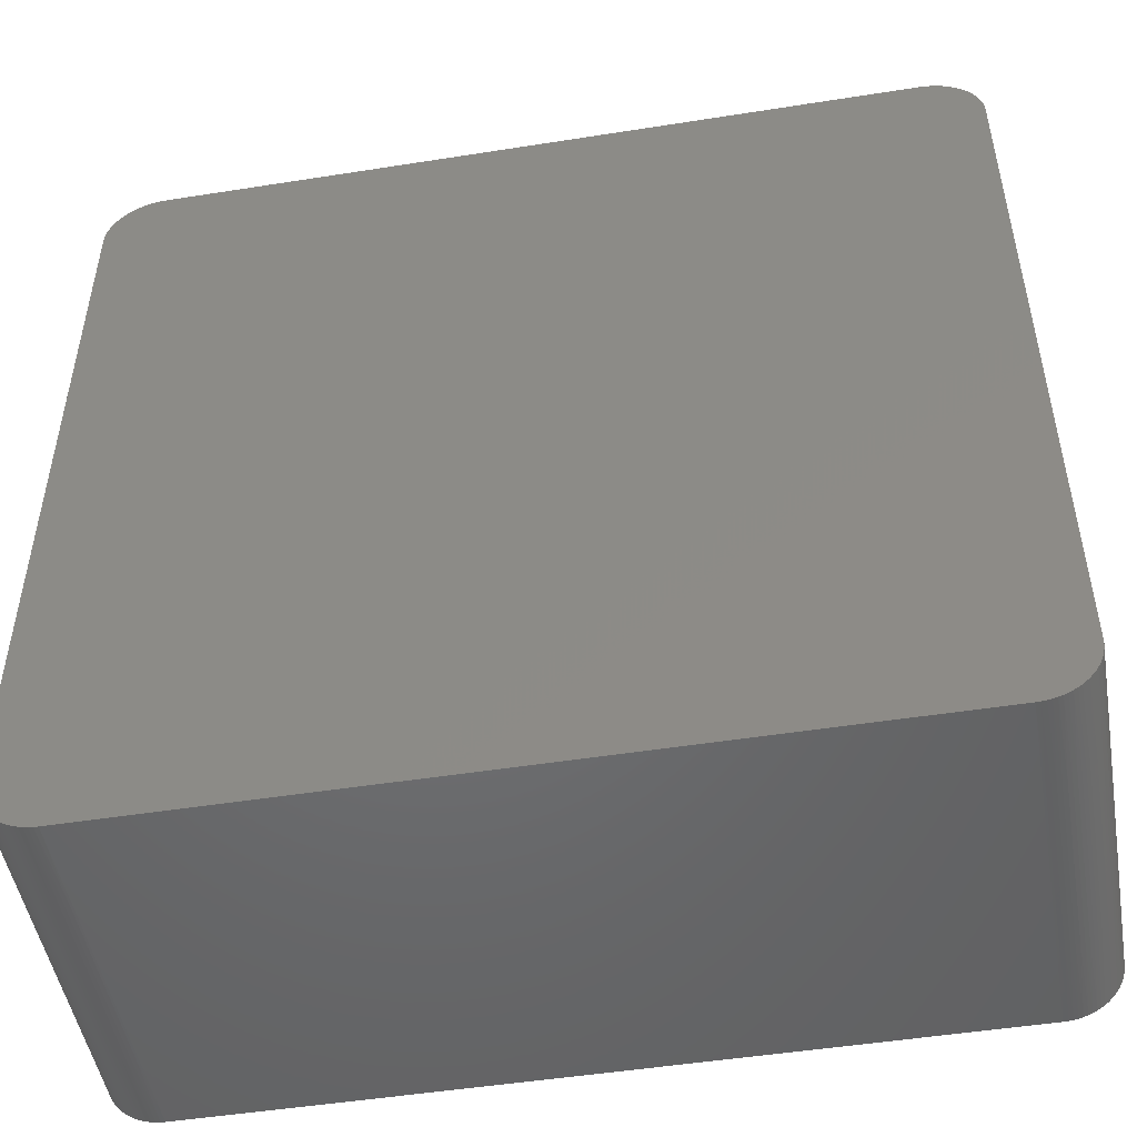
<metadata>
{"format":"stl","ext":"stl","renderer":"f3d","projection":"perspective","resolution":1024,"background":"white","views":[{"elev":-49.5,"azim":-170.1,"up":"+Y"}]}
</metadata>
<code>
# stl→obj: 436 verts, 868 faces
v 26.3 -29.99 0
v 26.15 -30 6.25
v 26 -30 0
v 26.45 -29.97 6.25
v 26.6 -29.96 0
v 26.74 -29.93 6.25
v 26.74 -29.93 12.5
v 27.04 -29.86 12.5
v 27.04 -29.86 18.75
v 27.32 -29.78 18.75
v 27.18 -29.82 25
v 27.46 -29.72 25
v 26.89 -29.9 25
v 26.74 -29.93 18.75
v 26.45 -29.97 12.5
v 26.89 -29.9 0
v 27.04 -29.86 6.25
v 27.32 -29.78 12.5
v 27.6 -29.67 18.75
v 27.74 -29.6 25
v 27.18 -29.82 0
v 27.32 -29.78 6.25
v 27.6 -29.67 12.5
v 27.87 -29.54 18.75
v 28 -29.46 25
v 27.46 -29.72 0
v 27.6 -29.67 6.25
v 27.87 -29.54 12.5
v 28.13 -29.39 18.75
v 28.25 -29.3 25
v 27.74 -29.6 0
v 27.87 -29.54 6.25
v 28.13 -29.39 12.5
v 28.38 -29.22 18.75
v 28.49 -29.13 25
v 28 -29.46 0
v 28.13 -29.39 6.25
v 28.38 -29.22 12.5
v 28.61 -29.03 18.75
v 28.72 -28.93 25
v 28.25 -29.3 0
v 28.38 -29.22 6.25
v 28.61 -29.03 12.5
v 28.83 -28.83 18.75
v 28.93 -28.72 25
v 28.49 -29.13 0
v 28.61 -29.03 6.25
v 28.83 -28.83 12.5
v 29.03 -28.61 18.75
v 29.13 -28.49 25
v 28.72 -28.93 0
v 28.83 -28.83 6.25
v 29.03 -28.61 12.5
v 29.22 -28.38 18.75
v 29.3 -28.25 25
v 28.93 -28.72 0
v 29.03 -28.61 6.25
v 29.22 -28.38 12.5
v 29.39 -28.13 18.75
v 29.46 -28 25
v 29.13 -28.49 0
v 29.22 -28.38 6.25
v 29.39 -28.13 12.5
v 29.54 -27.87 18.75
v 29.6 -27.74 25
v 29.3 -28.25 0
v 29.39 -28.13 6.25
v 29.54 -27.87 12.5
v 29.67 -27.6 18.75
v 29.72 -27.46 25
v 29.46 -28 0
v 29.54 -27.87 6.25
v 29.67 -27.6 12.5
v 29.78 -27.32 18.75
v 29.82 -27.18 25
v 29.6 -27.74 0
v 29.67 -27.6 6.25
v 29.78 -27.32 12.5
v 29.86 -27.04 18.75
v 29.9 -26.89 25
v 29.72 -27.46 0
v 29.78 -27.32 6.25
v 29.86 -27.04 12.5
v 29.93 -26.74 18.75
v 29.96 -26.6 25
v 29.82 -27.18 0
v 29.86 -27.04 6.25
v 29.93 -26.74 12.5
v 29.97 -26.45 18.75
v 29.99 -26.3 25
v 29.9 -26.89 0
v 29.93 -26.74 6.25
v 29.97 -26.45 12.5
v 30 -26.15 18.75
v 30 -26 25
v 29.96 -26.6 0
v 29.97 -26.45 6.25
v 30 -26.15 12.5
v 29.99 -26.3 0
v 30 -26.15 6.25
v 30 -26 0
v 26.6 -29.96 25
v 26.45 -29.97 18.75
v 26.15 -30 12.5
v 26.3 -29.99 25
v 26.15 -30 18.75
v 26 -30 25
v 30 26 25
v 30 26 0
v -26 -30 0
v -30 -26 0
v -26.3 -29.99 0
v -26.6 -29.96 0
v -26.89 -29.9 0
v -27.18 -29.82 0
v -27.46 -29.72 0
v -27.74 -29.6 0
v -28 -29.46 0
v -28.25 -29.3 0
v -28.49 -29.13 0
v -28.72 -28.93 0
v -28.93 -28.72 0
v -29.13 -28.49 0
v -29.3 -28.25 0
v -29.46 -28 0
v -29.6 -27.74 0
v -29.72 -27.46 0
v -29.82 -27.18 0
v -29.9 -26.89 0
v -29.96 -26.6 0
v -29.99 -26.3 0
v 26 30 0
v 29.99 26.3 0
v 29.96 26.6 0
v -29.99 26.3 0
v -26 30 0
v -30 26 0
v -29.96 26.6 0
v -29.9 26.89 0
v -29.82 27.18 0
v -29.72 27.46 0
v -29.6 27.74 0
v -29.46 28 0
v -29.3 28.25 0
v -29.13 28.49 0
v -28.93 28.72 0
v -28.72 28.93 0
v -28.49 29.13 0
v -28.25 29.3 0
v -28 29.46 0
v -27.74 29.6 0
v -27.46 29.72 0
v -27.18 29.82 0
v -26.89 29.9 0
v -26.6 29.96 0
v -26.3 29.99 0
v 26.3 29.99 0
v 26.6 29.96 0
v 26.89 29.9 0
v 27.18 29.82 0
v 27.46 29.72 0
v 27.74 29.6 0
v 28 29.46 0
v 28.25 29.3 0
v 28.49 29.13 0
v 28.72 28.93 0
v 28.93 28.72 0
v 29.13 28.49 0
v 29.3 28.25 0
v 29.46 28 0
v 29.6 27.74 0
v 29.72 27.46 0
v 29.82 27.18 0
v 29.9 26.89 0
v -26.15 30 6.25
v -26.45 29.97 6.25
v -26.74 29.93 6.25
v -26.74 29.93 12.5
v -27.04 29.86 12.5
v -27.04 29.86 18.75
v -27.32 29.78 18.75
v -27.18 29.82 25
v -27.46 29.72 25
v -26.89 29.9 25
v -26.74 29.93 18.75
v -26.45 29.97 12.5
v -27.04 29.86 6.25
v -27.32 29.78 12.5
v -27.6 29.67 18.75
v -27.74 29.6 25
v -27.32 29.78 6.25
v -27.6 29.67 12.5
v -27.87 29.54 18.75
v -28 29.46 25
v -27.6 29.67 6.25
v -27.87 29.54 12.5
v -28.13 29.39 18.75
v -28.25 29.3 25
v -27.87 29.54 6.25
v -28.13 29.39 12.5
v -28.38 29.22 18.75
v -28.49 29.13 25
v -28.13 29.39 6.25
v -28.38 29.22 12.5
v -28.61 29.03 18.75
v -28.72 28.93 25
v -28.38 29.22 6.25
v -28.61 29.03 12.5
v -28.83 28.83 18.75
v -28.93 28.72 25
v -28.61 29.03 6.25
v -28.83 28.83 12.5
v -29.03 28.61 18.75
v -29.13 28.49 25
v -28.83 28.83 6.25
v -29.03 28.61 12.5
v -29.22 28.38 18.75
v -29.3 28.25 25
v -29.03 28.61 6.25
v -29.22 28.38 12.5
v -29.39 28.13 18.75
v -29.46 28 25
v -29.22 28.38 6.25
v -29.39 28.13 12.5
v -29.54 27.87 18.75
v -29.6 27.74 25
v -29.39 28.13 6.25
v -29.54 27.87 12.5
v -29.67 27.6 18.75
v -29.72 27.46 25
v -29.54 27.87 6.25
v -29.67 27.6 12.5
v -29.78 27.32 18.75
v -29.82 27.18 25
v -29.67 27.6 6.25
v -29.78 27.32 12.5
v -29.86 27.04 18.75
v -29.9 26.89 25
v -29.78 27.32 6.25
v -29.86 27.04 12.5
v -29.93 26.74 18.75
v -29.96 26.6 25
v -29.86 27.04 6.25
v -29.93 26.74 12.5
v -29.97 26.45 18.75
v -29.99 26.3 25
v -29.93 26.74 6.25
v -29.97 26.45 12.5
v -30 26.15 18.75
v -30 26 25
v -29.97 26.45 6.25
v -30 26.15 12.5
v -30 26.15 6.25
v -26.6 29.96 25
v -26.45 29.97 18.75
v -26.15 30 12.5
v -26.3 29.99 25
v -26.15 30 18.75
v -26 30 25
v 28 -28 25
v 28 28 25
v 29.99 26.3 25
v 29.96 26.6 25
v 29.9 26.89 25
v 29.82 27.18 25
v 29.72 27.46 25
v 29.6 27.74 25
v 29.46 28 25
v 29.3 28.25 25
v 29.13 28.49 25
v 28.93 28.72 25
v 28.72 28.93 25
v 28.49 29.13 25
v 28.25 29.3 25
v 28 29.46 25
v 27.74 29.6 25
v 27.46 29.72 25
v 27.18 29.82 25
v 26.89 29.9 25
v 26.6 29.96 25
v 26.3 29.99 25
v 26 30 25
v -28 28 25
v -28 -28 25
v -30 -26 25
v -29.99 -26.3 25
v -29.96 -26.6 25
v -29.9 -26.89 25
v -29.82 -27.18 25
v -29.72 -27.46 25
v -29.6 -27.74 25
v -29.46 -28 25
v -29.3 -28.25 25
v -29.13 -28.49 25
v -28.93 -28.72 25
v -28.72 -28.93 25
v -28.49 -29.13 25
v -28.25 -29.3 25
v -28 -29.46 25
v -27.74 -29.6 25
v -27.46 -29.72 25
v -27.18 -29.82 25
v -26.89 -29.9 25
v -26.6 -29.96 25
v -26.3 -29.99 25
v -26 -30 25
v -30 -26.15 6.25
v -29.97 -26.45 6.25
v -29.93 -26.74 6.25
v -29.93 -26.74 12.5
v -29.86 -27.04 12.5
v -29.86 -27.04 18.75
v -29.78 -27.32 18.75
v -29.93 -26.74 18.75
v -29.97 -26.45 12.5
v -29.86 -27.04 6.25
v -29.78 -27.32 12.5
v -29.67 -27.6 18.75
v -29.78 -27.32 6.25
v -29.67 -27.6 12.5
v -29.54 -27.87 18.75
v -29.67 -27.6 6.25
v -29.54 -27.87 12.5
v -29.39 -28.13 18.75
v -29.54 -27.87 6.25
v -29.39 -28.13 12.5
v -29.22 -28.38 18.75
v -29.39 -28.13 6.25
v -29.22 -28.38 12.5
v -29.03 -28.61 18.75
v -29.22 -28.38 6.25
v -29.03 -28.61 12.5
v -28.83 -28.83 18.75
v -29.03 -28.61 6.25
v -28.83 -28.83 12.5
v -28.61 -29.03 18.75
v -28.83 -28.83 6.25
v -28.61 -29.03 12.5
v -28.38 -29.22 18.75
v -28.61 -29.03 6.25
v -28.38 -29.22 12.5
v -28.13 -29.39 18.75
v -28.38 -29.22 6.25
v -28.13 -29.39 12.5
v -27.87 -29.54 18.75
v -28.13 -29.39 6.25
v -27.87 -29.54 12.5
v -27.6 -29.67 18.75
v -27.87 -29.54 6.25
v -27.6 -29.67 12.5
v -27.32 -29.78 18.75
v -27.6 -29.67 6.25
v -27.32 -29.78 12.5
v -27.04 -29.86 18.75
v -27.32 -29.78 6.25
v -27.04 -29.86 12.5
v -26.74 -29.93 18.75
v -27.04 -29.86 6.25
v -26.74 -29.93 12.5
v -26.45 -29.97 18.75
v -26.74 -29.93 6.25
v -26.45 -29.97 12.5
v -26.15 -30 18.75
v -26.45 -29.97 6.25
v -26.15 -30 12.5
v -26.15 -30 6.25
v -29.97 -26.45 18.75
v -30 -26.15 12.5
v -30 -26.15 18.75
v 30 26.15 6.25
v 29.97 26.45 6.25
v 29.93 26.74 6.25
v 29.93 26.74 12.5
v 29.86 27.04 12.5
v 29.86 27.04 18.75
v 29.78 27.32 18.75
v 29.93 26.74 18.75
v 29.97 26.45 12.5
v 29.86 27.04 6.25
v 29.78 27.32 12.5
v 29.67 27.6 18.75
v 29.78 27.32 6.25
v 29.67 27.6 12.5
v 29.54 27.87 18.75
v 29.67 27.6 6.25
v 29.54 27.87 12.5
v 29.39 28.13 18.75
v 29.54 27.87 6.25
v 29.39 28.13 12.5
v 29.22 28.38 18.75
v 29.39 28.13 6.25
v 29.22 28.38 12.5
v 29.03 28.61 18.75
v 29.22 28.38 6.25
v 29.03 28.61 12.5
v 28.83 28.83 18.75
v 29.03 28.61 6.25
v 28.83 28.83 12.5
v 28.61 29.03 18.75
v 28.83 28.83 6.25
v 28.61 29.03 12.5
v 28.38 29.22 18.75
v 28.61 29.03 6.25
v 28.38 29.22 12.5
v 28.13 29.39 18.75
v 28.38 29.22 6.25
v 28.13 29.39 12.5
v 27.87 29.54 18.75
v 28.13 29.39 6.25
v 27.87 29.54 12.5
v 27.6 29.67 18.75
v 27.87 29.54 6.25
v 27.6 29.67 12.5
v 27.32 29.78 18.75
v 27.6 29.67 6.25
v 27.32 29.78 12.5
v 27.04 29.86 18.75
v 27.32 29.78 6.25
v 27.04 29.86 12.5
v 26.74 29.93 18.75
v 27.04 29.86 6.25
v 26.74 29.93 12.5
v 26.45 29.97 18.75
v 26.74 29.93 6.25
v 26.45 29.97 12.5
v 26.15 30 18.75
v 26.45 29.97 6.25
v 26.15 30 12.5
v 26.15 30 6.25
v 29.97 26.45 18.75
v 30 26.15 12.5
v 30 26.15 18.75
v 28 28 2
v -28 28 2
v 28 -28 2
v -28 -28 2
f 1 2 3
f 1 4 2
f 1 5 4
f 4 5 6
f 7 6 8
f 9 8 10
f 11 10 12
f 11 9 10
f 11 13 9
f 9 13 14
f 7 14 15
f 4 15 2
f 4 7 15
f 4 6 7
f 5 16 6
f 6 16 17
f 8 17 18
f 10 18 19
f 12 19 20
f 12 10 19
f 16 21 17
f 17 21 22
f 18 22 23
f 19 23 24
f 20 24 25
f 20 19 24
f 21 26 22
f 22 26 27
f 23 27 28
f 24 28 29
f 25 29 30
f 25 24 29
f 26 31 27
f 27 31 32
f 28 32 33
f 29 33 34
f 30 34 35
f 30 29 34
f 31 36 32
f 32 36 37
f 33 37 38
f 34 38 39
f 35 39 40
f 35 34 39
f 36 41 37
f 37 41 42
f 38 42 43
f 39 43 44
f 40 44 45
f 40 39 44
f 41 46 42
f 42 46 47
f 43 47 48
f 44 48 49
f 45 49 50
f 45 44 49
f 46 51 47
f 47 51 52
f 48 52 53
f 49 53 54
f 50 54 55
f 50 49 54
f 51 56 52
f 52 56 57
f 53 57 58
f 54 58 59
f 55 59 60
f 55 54 59
f 56 61 57
f 57 61 62
f 58 62 63
f 59 63 64
f 60 64 65
f 60 59 64
f 61 66 62
f 62 66 67
f 63 67 68
f 64 68 69
f 65 69 70
f 65 64 69
f 66 71 67
f 67 71 72
f 68 72 73
f 69 73 74
f 70 74 75
f 70 69 74
f 71 76 72
f 72 76 77
f 73 77 78
f 74 78 79
f 75 79 80
f 75 74 79
f 76 81 77
f 77 81 82
f 78 82 83
f 79 83 84
f 80 84 85
f 80 79 84
f 81 86 82
f 82 86 87
f 83 87 88
f 84 88 89
f 85 89 90
f 85 84 89
f 86 91 87
f 87 91 92
f 88 92 93
f 89 93 94
f 90 94 95
f 90 89 94
f 91 96 92
f 92 96 97
f 93 97 98
f 94 98 95
f 94 93 98
f 96 99 97
f 97 99 100
f 98 100 101
f 95 98 101
f 99 101 100
f 13 102 14
f 14 102 103
f 15 103 104
f 2 104 3
f 2 15 104
f 102 105 103
f 103 105 106
f 104 106 107
f 3 104 107
f 105 107 106
f 103 106 104
f 14 103 15
f 9 14 7
f 8 9 7
f 17 8 6
f 22 18 17
f 18 10 8
f 27 23 22
f 23 19 18
f 32 28 27
f 28 24 23
f 37 33 32
f 33 29 28
f 42 38 37
f 38 34 33
f 47 43 42
f 43 39 38
f 52 48 47
f 48 44 43
f 57 53 52
f 53 49 48
f 62 58 57
f 58 54 53
f 67 63 62
f 63 59 58
f 72 68 67
f 68 64 63
f 77 73 72
f 73 69 68
f 82 78 77
f 78 74 73
f 87 83 82
f 83 79 78
f 92 88 87
f 88 84 83
f 97 93 92
f 93 89 88
f 100 98 97
f 95 101 108
f 108 101 109
f 99 96 101
f 101 96 91
f 86 101 91
f 86 81 101
f 101 81 76
f 71 101 76
f 71 66 101
f 101 66 61
f 56 101 61
f 56 51 101
f 101 51 46
f 41 101 46
f 41 36 101
f 101 36 31
f 26 101 31
f 26 21 101
f 101 21 16
f 5 101 16
f 5 1 101
f 101 1 3
f 110 101 3
f 110 109 101
f 110 111 109
f 110 112 111
f 111 112 113
f 114 111 113
f 114 115 111
f 111 115 116
f 117 111 116
f 117 118 111
f 111 118 119
f 120 111 119
f 120 121 111
f 111 121 122
f 123 111 122
f 123 124 111
f 111 124 125
f 126 111 125
f 126 127 111
f 111 127 128
f 129 111 128
f 129 130 111
f 111 130 131
f 109 111 132
f 133 132 134
f 133 109 132
f 135 136 137
f 135 138 136
f 136 138 139
f 140 136 139
f 140 141 136
f 136 141 142
f 143 136 142
f 143 144 136
f 136 144 145
f 146 136 145
f 146 147 136
f 136 147 148
f 149 136 148
f 149 150 136
f 136 150 151
f 152 136 151
f 152 153 136
f 136 153 154
f 155 136 154
f 155 156 136
f 136 132 137
f 137 132 111
f 157 158 132
f 132 158 159
f 160 132 159
f 160 161 132
f 132 161 162
f 163 132 162
f 163 164 132
f 132 164 165
f 166 132 165
f 166 167 132
f 132 167 168
f 169 132 168
f 169 170 132
f 132 170 171
f 172 132 171
f 172 173 132
f 132 173 174
f 134 132 174
f 156 175 136
f 156 176 175
f 156 155 176
f 176 155 177
f 178 177 179
f 180 179 181
f 182 181 183
f 182 180 181
f 182 184 180
f 180 184 185
f 178 185 186
f 176 186 175
f 176 178 186
f 176 177 178
f 155 154 177
f 177 154 187
f 179 187 188
f 181 188 189
f 183 189 190
f 183 181 189
f 154 153 187
f 187 153 191
f 188 191 192
f 189 192 193
f 190 193 194
f 190 189 193
f 153 152 191
f 191 152 195
f 192 195 196
f 193 196 197
f 194 197 198
f 194 193 197
f 152 151 195
f 195 151 199
f 196 199 200
f 197 200 201
f 198 201 202
f 198 197 201
f 151 150 199
f 199 150 203
f 200 203 204
f 201 204 205
f 202 205 206
f 202 201 205
f 150 149 203
f 203 149 207
f 204 207 208
f 205 208 209
f 206 209 210
f 206 205 209
f 149 148 207
f 207 148 211
f 208 211 212
f 209 212 213
f 210 213 214
f 210 209 213
f 148 147 211
f 211 147 215
f 212 215 216
f 213 216 217
f 214 217 218
f 214 213 217
f 147 146 215
f 215 146 219
f 216 219 220
f 217 220 221
f 218 221 222
f 218 217 221
f 146 145 219
f 219 145 223
f 220 223 224
f 221 224 225
f 222 225 226
f 222 221 225
f 145 144 223
f 223 144 227
f 224 227 228
f 225 228 229
f 226 229 230
f 226 225 229
f 144 143 227
f 227 143 231
f 228 231 232
f 229 232 233
f 230 233 234
f 230 229 233
f 143 142 231
f 231 142 235
f 232 235 236
f 233 236 237
f 234 237 238
f 234 233 237
f 142 141 235
f 235 141 239
f 236 239 240
f 237 240 241
f 238 241 242
f 238 237 241
f 141 140 239
f 239 140 243
f 240 243 244
f 241 244 245
f 242 245 246
f 242 241 245
f 140 139 243
f 243 139 247
f 244 247 248
f 245 248 249
f 246 249 250
f 246 245 249
f 139 138 247
f 247 138 251
f 248 251 252
f 249 252 250
f 249 248 252
f 138 135 251
f 251 135 253
f 252 253 137
f 250 252 137
f 135 137 253
f 184 254 185
f 185 254 255
f 186 255 256
f 175 256 136
f 175 186 256
f 254 257 255
f 255 257 258
f 256 258 259
f 136 256 259
f 257 259 258
f 255 258 256
f 185 255 186
f 180 185 178
f 179 180 178
f 187 179 177
f 191 188 187
f 188 181 179
f 195 192 191
f 192 189 188
f 199 196 195
f 196 193 192
f 203 200 199
f 200 197 196
f 207 204 203
f 204 201 200
f 211 208 207
f 208 205 204
f 215 212 211
f 212 209 208
f 219 216 215
f 216 213 212
f 223 220 219
f 220 217 216
f 227 224 223
f 224 221 220
f 231 228 227
f 228 225 224
f 235 232 231
f 232 229 228
f 239 236 235
f 236 233 232
f 243 240 239
f 240 237 236
f 247 244 243
f 244 241 240
f 251 248 247
f 248 245 244
f 253 252 251
f 105 260 107
f 105 102 260
f 260 102 13
f 11 260 13
f 11 12 260
f 260 12 20
f 25 260 20
f 25 30 260
f 260 30 35
f 40 260 35
f 40 45 260
f 260 45 50
f 55 260 50
f 55 60 260
f 260 60 65
f 70 260 65
f 70 75 260
f 260 75 80
f 85 260 80
f 85 90 260
f 260 90 95
f 108 260 95
f 108 261 260
f 108 262 261
f 261 262 263
f 264 261 263
f 264 265 261
f 261 265 266
f 267 261 266
f 267 268 261
f 261 268 269
f 270 261 269
f 270 271 261
f 261 271 272
f 273 261 272
f 273 274 261
f 261 274 275
f 276 261 275
f 276 277 261
f 261 277 278
f 279 261 278
f 279 280 261
f 261 280 281
f 282 261 281
f 282 259 261
f 261 259 283
f 283 259 257
f 254 283 257
f 254 184 283
f 283 184 182
f 183 283 182
f 183 190 283
f 283 190 194
f 198 283 194
f 198 202 283
f 283 202 206
f 210 283 206
f 210 214 283
f 283 214 218
f 222 283 218
f 222 226 283
f 283 226 230
f 234 283 230
f 234 238 283
f 283 238 242
f 246 283 242
f 246 250 283
f 283 250 284
f 284 250 285
f 286 284 285
f 286 287 284
f 284 287 288
f 289 284 288
f 289 290 284
f 284 290 291
f 292 284 291
f 292 293 284
f 284 293 294
f 295 284 294
f 295 296 284
f 284 296 297
f 298 284 297
f 298 299 284
f 284 299 300
f 301 284 300
f 301 302 284
f 284 302 303
f 304 284 303
f 304 305 284
f 284 305 306
f 107 284 306
f 107 260 284
f 250 137 285
f 285 137 111
f 131 307 111
f 131 308 307
f 131 130 308
f 308 130 309
f 310 309 311
f 312 311 313
f 289 313 290
f 289 312 313
f 289 288 312
f 312 288 314
f 310 314 315
f 308 315 307
f 308 310 315
f 308 309 310
f 130 129 309
f 309 129 316
f 311 316 317
f 313 317 318
f 290 318 291
f 290 313 318
f 129 128 316
f 316 128 319
f 317 319 320
f 318 320 321
f 291 321 292
f 291 318 321
f 128 127 319
f 319 127 322
f 320 322 323
f 321 323 324
f 292 324 293
f 292 321 324
f 127 126 322
f 322 126 325
f 323 325 326
f 324 326 327
f 293 327 294
f 293 324 327
f 126 125 325
f 325 125 328
f 326 328 329
f 327 329 330
f 294 330 295
f 294 327 330
f 125 124 328
f 328 124 331
f 329 331 332
f 330 332 333
f 295 333 296
f 295 330 333
f 124 123 331
f 331 123 334
f 332 334 335
f 333 335 336
f 296 336 297
f 296 333 336
f 123 122 334
f 334 122 337
f 335 337 338
f 336 338 339
f 297 339 298
f 297 336 339
f 122 121 337
f 337 121 340
f 338 340 341
f 339 341 342
f 298 342 299
f 298 339 342
f 121 120 340
f 340 120 343
f 341 343 344
f 342 344 345
f 299 345 300
f 299 342 345
f 120 119 343
f 343 119 346
f 344 346 347
f 345 347 348
f 300 348 301
f 300 345 348
f 119 118 346
f 346 118 349
f 347 349 350
f 348 350 351
f 301 351 302
f 301 348 351
f 118 117 349
f 349 117 352
f 350 352 353
f 351 353 354
f 302 354 303
f 302 351 354
f 117 116 352
f 352 116 355
f 353 355 356
f 354 356 357
f 303 357 304
f 303 354 357
f 116 115 355
f 355 115 358
f 356 358 359
f 357 359 360
f 304 360 305
f 304 357 360
f 115 114 358
f 358 114 361
f 359 361 362
f 360 362 363
f 305 363 306
f 305 360 363
f 114 113 361
f 361 113 364
f 362 364 365
f 363 365 306
f 363 362 365
f 113 112 364
f 364 112 366
f 365 366 110
f 306 365 110
f 112 110 366
f 288 287 314
f 314 287 367
f 315 367 368
f 307 368 111
f 307 315 368
f 287 286 367
f 367 286 369
f 368 369 285
f 111 368 285
f 286 285 369
f 367 369 368
f 314 367 315
f 312 314 310
f 311 312 310
f 316 311 309
f 319 317 316
f 317 313 311
f 322 320 319
f 320 318 317
f 325 323 322
f 323 321 320
f 328 326 325
f 326 324 323
f 331 329 328
f 329 327 326
f 334 332 331
f 332 330 329
f 337 335 334
f 335 333 332
f 340 338 337
f 338 336 335
f 343 341 340
f 341 339 338
f 346 344 343
f 344 342 341
f 349 347 346
f 347 345 344
f 352 350 349
f 350 348 347
f 355 353 352
f 353 351 350
f 358 356 355
f 356 354 353
f 361 359 358
f 359 357 356
f 364 362 361
f 362 360 359
f 366 365 364
f 133 370 109
f 133 371 370
f 133 134 371
f 371 134 372
f 373 372 374
f 375 374 376
f 265 376 266
f 265 375 376
f 265 264 375
f 375 264 377
f 373 377 378
f 371 378 370
f 371 373 378
f 371 372 373
f 134 174 372
f 372 174 379
f 374 379 380
f 376 380 381
f 266 381 267
f 266 376 381
f 174 173 379
f 379 173 382
f 380 382 383
f 381 383 384
f 267 384 268
f 267 381 384
f 173 172 382
f 382 172 385
f 383 385 386
f 384 386 387
f 268 387 269
f 268 384 387
f 172 171 385
f 385 171 388
f 386 388 389
f 387 389 390
f 269 390 270
f 269 387 390
f 171 170 388
f 388 170 391
f 389 391 392
f 390 392 393
f 270 393 271
f 270 390 393
f 170 169 391
f 391 169 394
f 392 394 395
f 393 395 396
f 271 396 272
f 271 393 396
f 169 168 394
f 394 168 397
f 395 397 398
f 396 398 399
f 272 399 273
f 272 396 399
f 168 167 397
f 397 167 400
f 398 400 401
f 399 401 402
f 273 402 274
f 273 399 402
f 167 166 400
f 400 166 403
f 401 403 404
f 402 404 405
f 274 405 275
f 274 402 405
f 166 165 403
f 403 165 406
f 404 406 407
f 405 407 408
f 275 408 276
f 275 405 408
f 165 164 406
f 406 164 409
f 407 409 410
f 408 410 411
f 276 411 277
f 276 408 411
f 164 163 409
f 409 163 412
f 410 412 413
f 411 413 414
f 277 414 278
f 277 411 414
f 163 162 412
f 412 162 415
f 413 415 416
f 414 416 417
f 278 417 279
f 278 414 417
f 162 161 415
f 415 161 418
f 416 418 419
f 417 419 420
f 279 420 280
f 279 417 420
f 161 160 418
f 418 160 421
f 419 421 422
f 420 422 423
f 280 423 281
f 280 420 423
f 160 159 421
f 421 159 424
f 422 424 425
f 423 425 426
f 281 426 282
f 281 423 426
f 159 158 424
f 424 158 427
f 425 427 428
f 426 428 282
f 426 425 428
f 158 157 427
f 427 157 429
f 428 429 132
f 282 428 132
f 157 132 429
f 264 263 377
f 377 263 430
f 378 430 431
f 370 431 109
f 370 378 431
f 263 262 430
f 430 262 432
f 431 432 108
f 109 431 108
f 262 108 432
f 430 432 431
f 377 430 378
f 375 377 373
f 374 375 373
f 379 374 372
f 382 380 379
f 380 376 374
f 385 383 382
f 383 381 380
f 388 386 385
f 386 384 383
f 391 389 388
f 389 387 386
f 394 392 391
f 392 390 389
f 397 395 394
f 395 393 392
f 400 398 397
f 398 396 395
f 403 401 400
f 401 399 398
f 406 404 403
f 404 402 401
f 409 407 406
f 407 405 404
f 412 410 409
f 410 408 407
f 415 413 412
f 413 411 410
f 418 416 415
f 416 414 413
f 421 419 418
f 419 417 416
f 424 422 421
f 422 420 419
f 427 425 424
f 425 423 422
f 429 428 427
f 136 259 132
f 132 259 282
f 433 434 435
f 435 434 436
f 436 284 435
f 435 284 260
f 434 283 436
f 436 283 284
f 433 261 434
f 434 261 283
f 435 260 433
f 433 260 261
f 3 107 110
f 110 107 306

</code>
